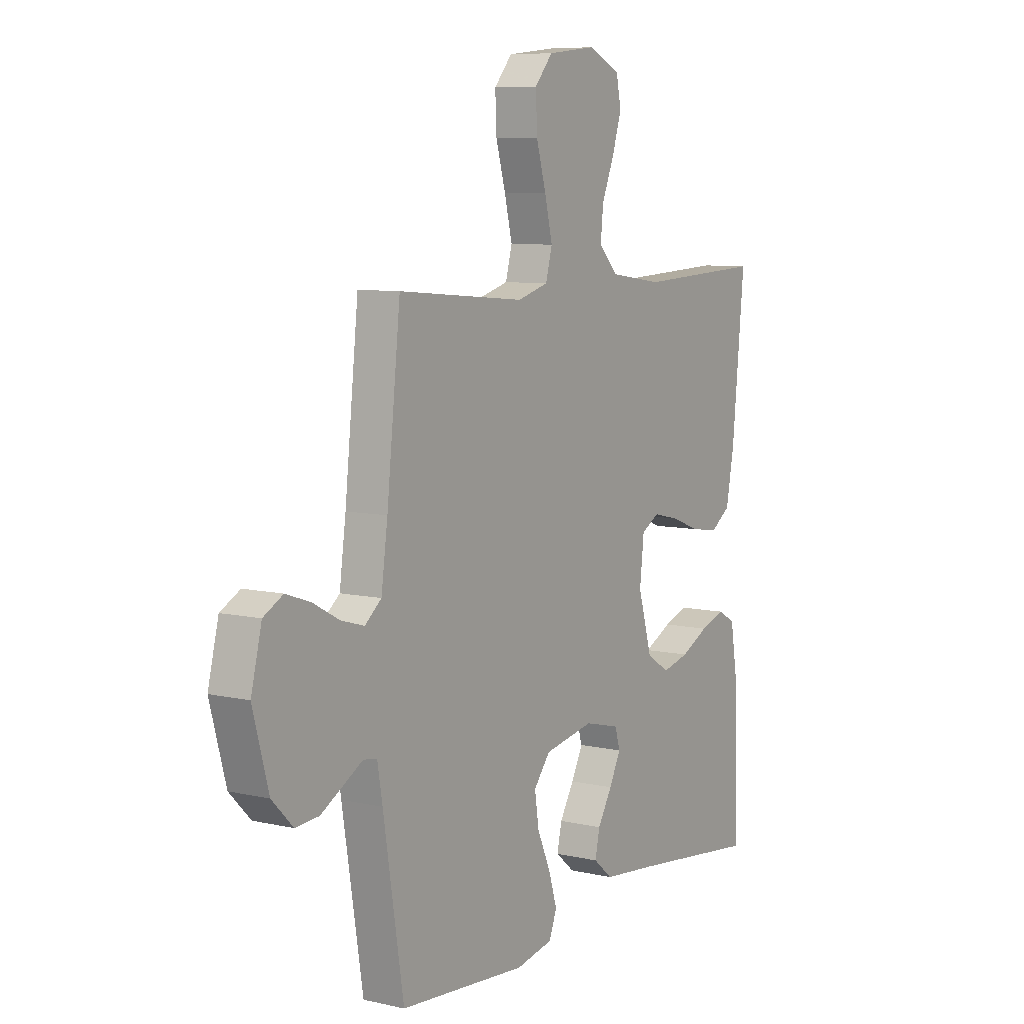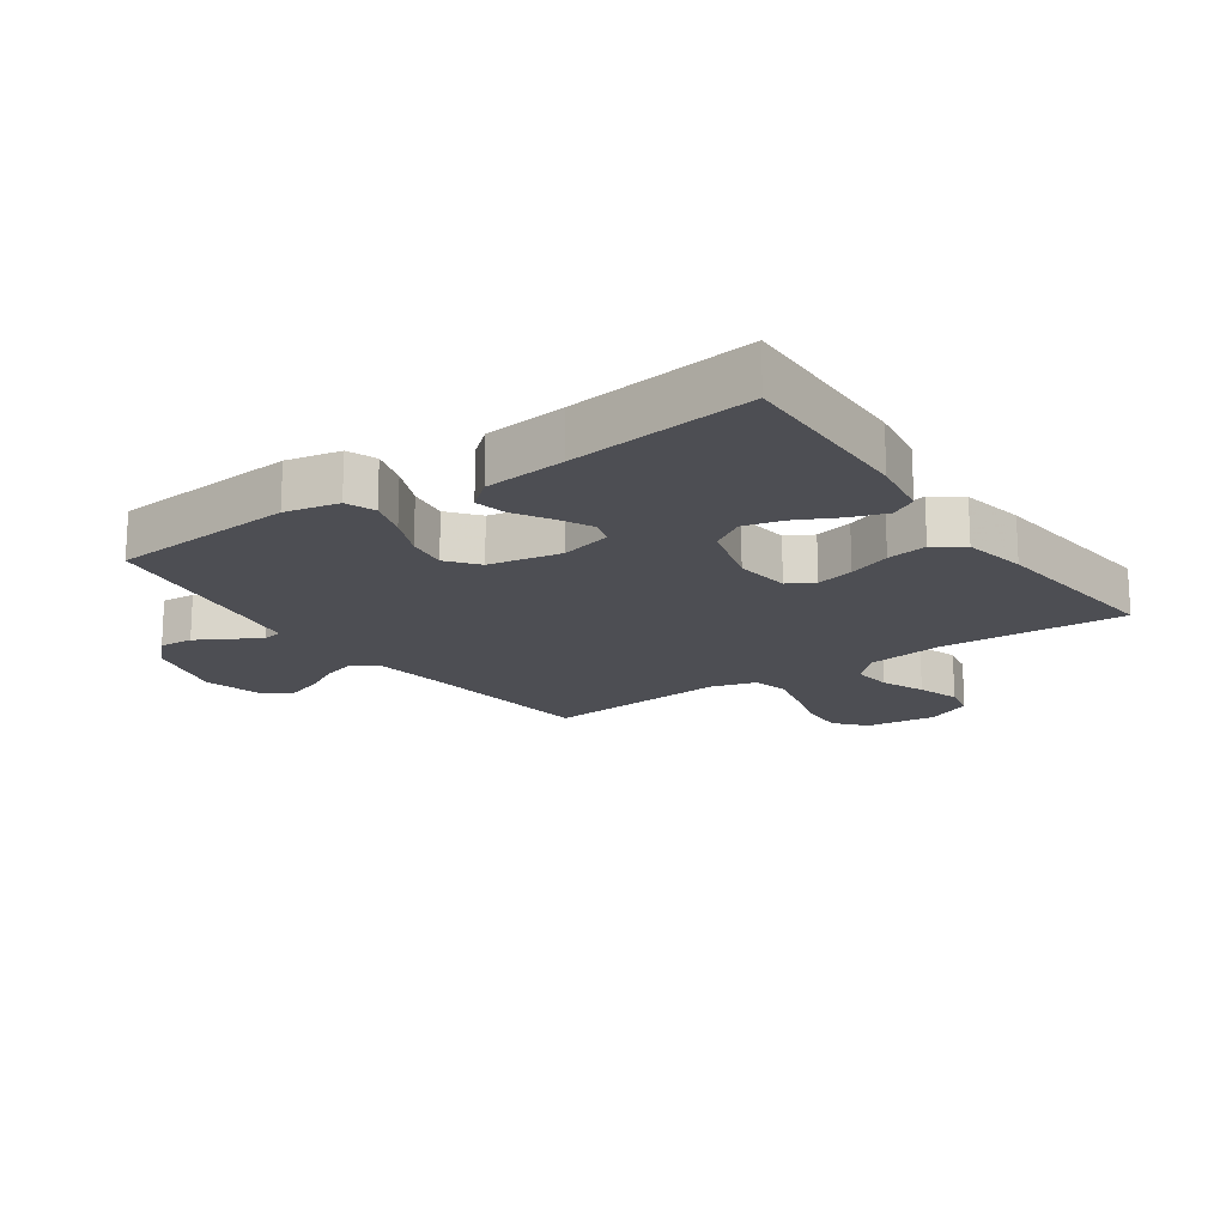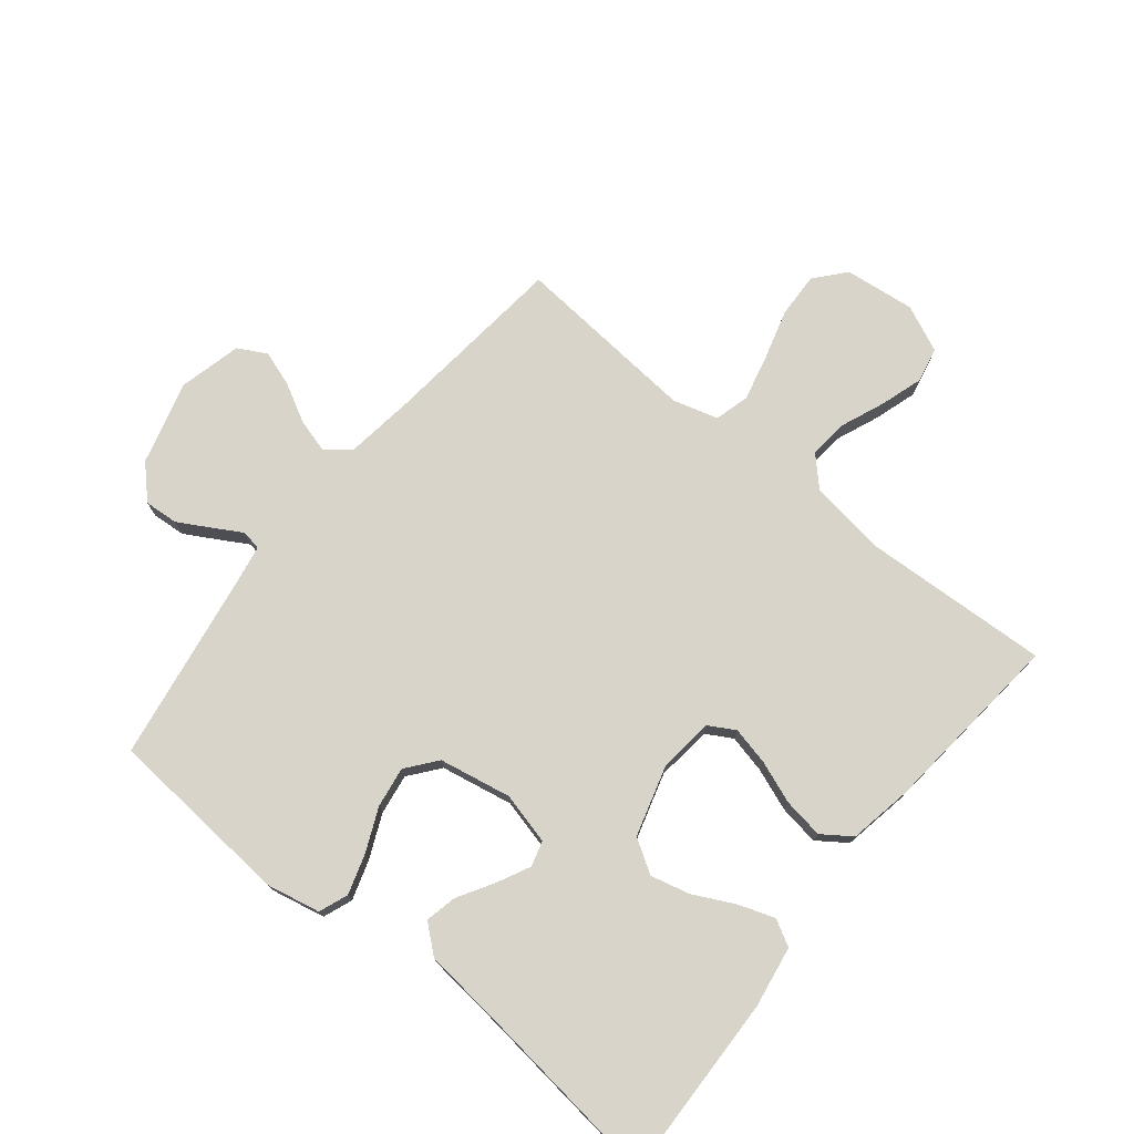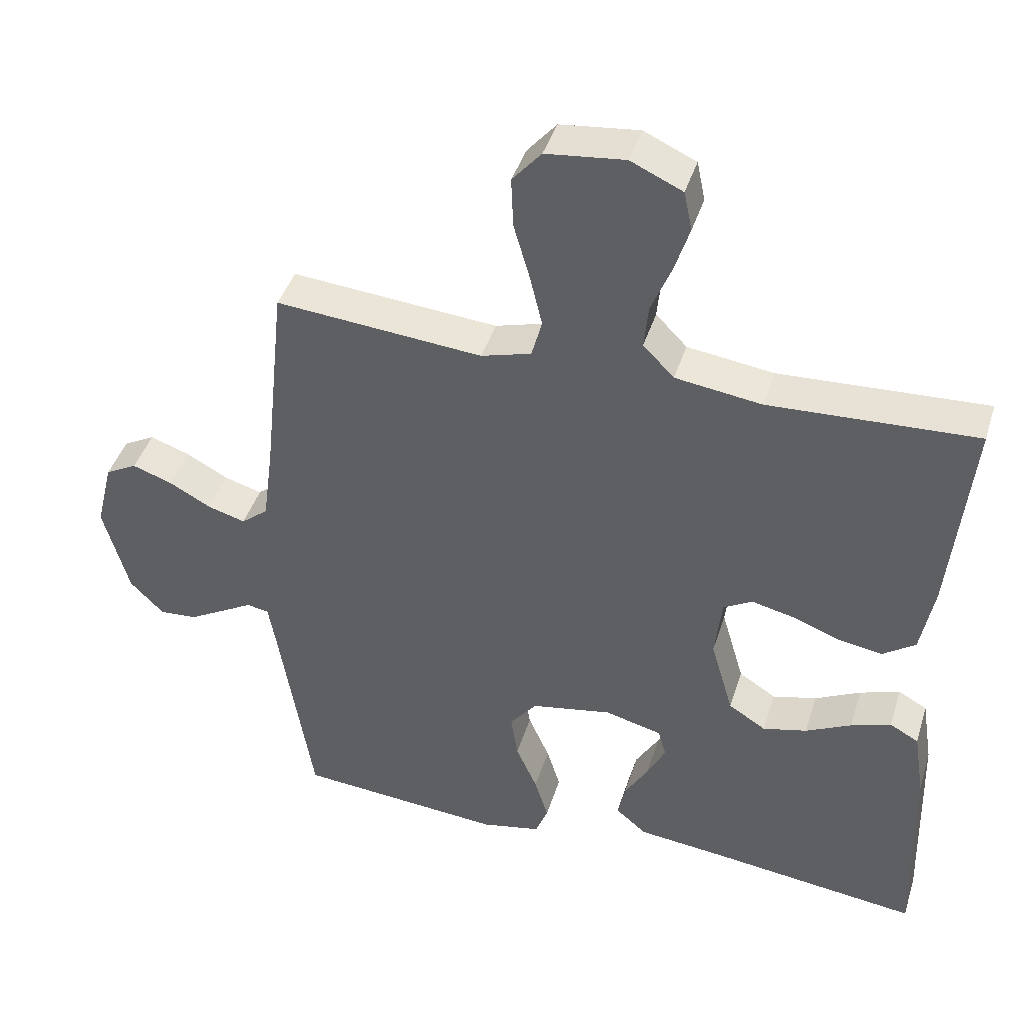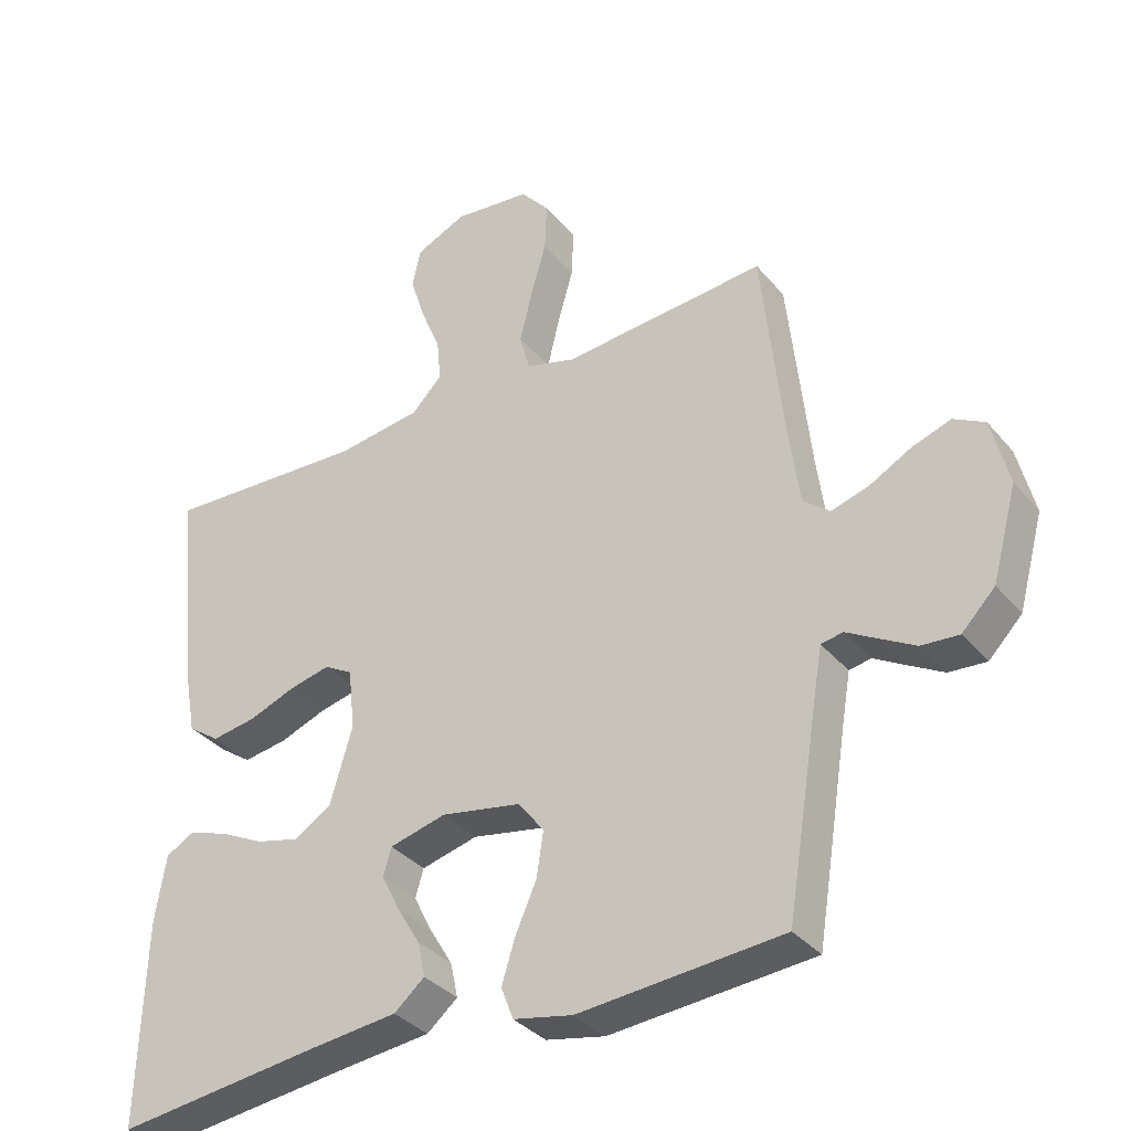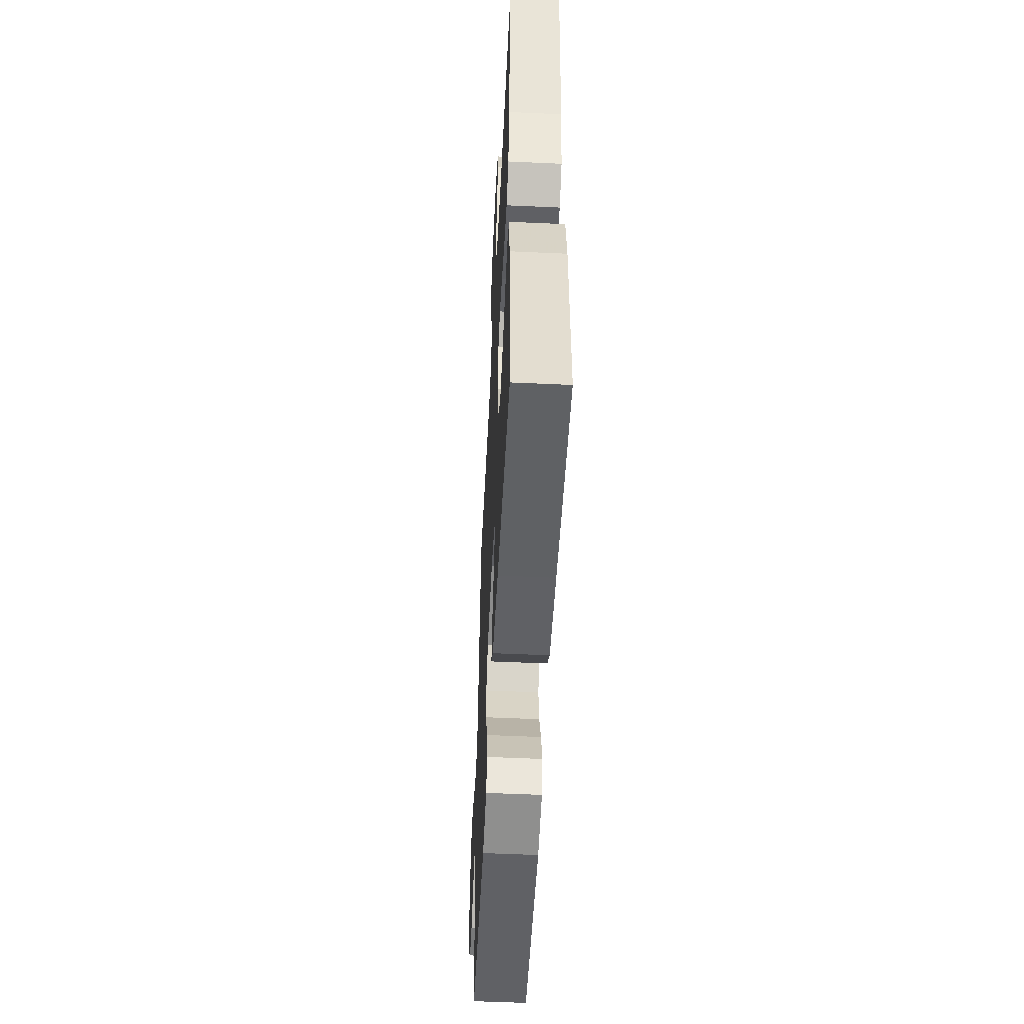
<metadata>
{"format":"obj","ext":"obj","renderer":"f3d","projection":"perspective","resolution":1024,"background":"white","views":[{"elev":7.9,"azim":122.6,"up":"+Z"},{"elev":-17.3,"azim":-145.0,"up":"+Y"},{"elev":75.2,"azim":-141.1,"up":"+Y"},{"elev":42.6,"azim":-163.0,"up":"+Z"},{"elev":-34.9,"azim":34.0,"up":"+Z"},{"elev":-53.5,"azim":-92.8,"up":"+Z"}]}
</metadata>
<code>
v 0.5 0.07 0.5
v 0.532 0.07 0.2
v 0.547 0.07 0.089
v 0.586 0.07 0.057
v 0.641 0.07 0.073
v 0.702 0.07 0.106
v 0.76 0.07 0.126
v 0.806 0.07 0.101
v 0.831 0.07 0
v 0.794 0.07 -0.135
v 0.745 0.07 -0.185
v 0.69 0.07 -0.181
v 0.637 0.07 -0.151
v 0.592 0.07 -0.125
v 0.56 0.07 -0.131
v 0.548 0.07 -0.2
v 0.5 0.07 -0.5
v 0.2 0.07 -0.524
v 0.113 0.07 -0.506
v 0.095 0.07 -0.459
v 0.115 0.07 -0.395
v 0.146 0.07 -0.325
v 0.156 0.07 -0.259
v 0.117 0.07 -0.21
v 0 0.07 -0.188
v -0.083 0.07 -0.209
v -0.095 0.07 -0.25
v -0.068 0.07 -0.304
v -0.034 0.07 -0.361
v -0.023 0.07 -0.412
v -0.068 0.07 -0.45
v -0.2 0.07 -0.464
v -0.5 0.07 -0.5
v -0.491 0.07 -0.2
v -0.475 0.07 -0.101
v -0.433 0.07 -0.078
v -0.375 0.07 -0.098
v -0.309 0.07 -0.131
v -0.245 0.07 -0.147
v -0.191 0.07 -0.113
v -0.158 0.07 0
v -0.168 0.07 0.09
v -0.21 0.07 0.114
v -0.271 0.07 0.1
v -0.34 0.07 0.074
v -0.405 0.07 0.064
v -0.452 0.07 0.097
v -0.471 0.07 0.2
v -0.5 0.07 0.5
v -0.2 0.07 0.485
v -0.075 0.07 0.502
v -0.03 0.07 0.548
v -0.036 0.07 0.611
v -0.065 0.07 0.682
v -0.087 0.07 0.751
v -0.075 0.07 0.808
v 0 0.07 0.842
v 0.114 0.07 0.829
v 0.156 0.07 0.78
v 0.153 0.07 0.707
v 0.13 0.07 0.627
v 0.112 0.07 0.552
v 0.127 0.07 0.496
v 0.2 0.07 0.475
v 0.5 0 0.5
v 0.532 0 0.2
v 0.547 0 0.089
v 0.586 0 0.057
v 0.641 0 0.073
v 0.702 0 0.106
v 0.76 0 0.126
v 0.806 0 0.101
v 0.831 0 0
v 0.794 0 -0.135
v 0.745 0 -0.185
v 0.69 0 -0.181
v 0.637 0 -0.151
v 0.592 0 -0.125
v 0.56 0 -0.131
v 0.548 0 -0.2
v 0.5 0 -0.5
v 0.2 0 -0.524
v 0.113 0 -0.506
v 0.095 0 -0.459
v 0.115 0 -0.395
v 0.146 0 -0.325
v 0.156 0 -0.259
v 0.117 0 -0.21
v 0 0 -0.188
v -0.083 0 -0.209
v -0.095 0 -0.25
v -0.068 0 -0.304
v -0.034 0 -0.361
v -0.023 0 -0.412
v -0.068 0 -0.45
v -0.2 0 -0.464
v -0.5 0 -0.5
v -0.491 0 -0.2
v -0.475 0 -0.101
v -0.433 0 -0.078
v -0.375 0 -0.098
v -0.309 0 -0.131
v -0.245 0 -0.147
v -0.191 0 -0.113
v -0.158 0 0
v -0.168 0 0.09
v -0.21 0 0.114
v -0.271 0 0.1
v -0.34 0 0.074
v -0.405 0 0.064
v -0.452 0 0.097
v -0.471 0 0.2
v -0.5 0 0.5
v -0.2 0 0.485
v -0.075 0 0.502
v -0.03 0 0.548
v -0.036 0 0.611
v -0.065 0 0.682
v -0.087 0 0.751
v -0.075 0 0.808
v 0 0 0.842
v 0.114 0 0.829
v 0.156 0 0.78
v 0.153 0 0.707
v 0.13 0 0.627
v 0.112 0 0.552
v 0.127 0 0.496
v 0.2 0 0.475
f 59 60 61
f 58 59 61
f 57 58 61
f 56 57 61
f 55 56 61
f 54 55 61
f 53 54 61
f 52 53 61 62
f 51 52 62 63
f 48 49 50
f 47 48 50
f 46 47 50
f 45 46 50
f 44 45 50
f 51 63 64
f 50 51 64
f 44 50 64
f 43 44 64
f 36 37 38
f 35 36 38
f 34 35 38
f 33 34 38
f 32 33 38
f 32 38 39
f 31 32 39
f 30 31 39
f 29 30 39
f 28 29 39
f 27 28 39 40
f 20 21 22
f 19 20 22
f 18 19 22
f 17 18 22
f 16 17 22
f 15 16 22 23
f 12 13 14
f 11 12 14
f 10 11 14
f 9 10 14
f 8 9 14
f 7 8 14
f 6 7 14
f 5 6 14
f 4 5 14 15
f 15 23 24
f 4 15 24
f 3 4 24
f 64 1 2
f 43 64 2
f 42 43 2
f 26 27 40 41
f 42 2 3
f 41 42 3
f 26 41 3
f 25 26 3
f 3 24 25
f 125 124 123
f 125 123 122
f 125 122 121
f 125 121 120
f 125 120 119
f 125 119 118
f 125 118 117
f 126 125 117 116
f 127 126 116 115
f 114 113 112
f 114 112 111
f 114 111 110
f 114 110 109
f 114 109 108
f 128 127 115
f 128 115 114
f 128 114 108
f 128 108 107
f 102 101 100
f 102 100 99
f 102 99 98
f 102 98 97
f 102 97 96
f 103 102 96
f 103 96 95
f 103 95 94
f 103 94 93
f 103 93 92
f 104 103 92 91
f 86 85 84
f 86 84 83
f 86 83 82
f 86 82 81
f 86 81 80
f 87 86 80 79
f 78 77 76
f 78 76 75
f 78 75 74
f 78 74 73
f 78 73 72
f 78 72 71
f 78 71 70
f 78 70 69
f 79 78 69 68
f 88 87 79
f 88 79 68
f 88 68 67
f 66 65 128
f 66 128 107
f 66 107 106
f 105 104 91 90
f 67 66 106
f 67 106 105
f 67 105 90
f 67 90 89
f 89 88 67
f 1 65 66 2
f 2 66 67 3
f 3 67 68 4
f 4 68 69 5
f 5 69 70 6
f 6 70 71 7
f 7 71 72 8
f 8 72 73 9
f 9 73 74 10
f 10 74 75 11
f 11 75 76 12
f 12 76 77 13
f 13 77 78 14
f 14 78 79 15
f 15 79 80 16
f 16 80 81 17
f 17 81 82 18
f 18 82 83 19
f 19 83 84 20
f 20 84 85 21
f 21 85 86 22
f 22 86 87 23
f 23 87 88 24
f 24 88 89 25
f 25 89 90 26
f 26 90 91 27
f 27 91 92 28
f 28 92 93 29
f 29 93 94 30
f 30 94 95 31
f 31 95 96 32
f 32 96 97 33
f 33 97 98 34
f 34 98 99 35
f 35 99 100 36
f 36 100 101 37
f 37 101 102 38
f 38 102 103 39
f 39 103 104 40
f 40 104 105 41
f 41 105 106 42
f 42 106 107 43
f 43 107 108 44
f 44 108 109 45
f 45 109 110 46
f 46 110 111 47
f 47 111 112 48
f 48 112 113 49
f 49 113 114 50
f 50 114 115 51
f 51 115 116 52
f 52 116 117 53
f 53 117 118 54
f 54 118 119 55
f 55 119 120 56
f 56 120 121 57
f 57 121 122 58
f 58 122 123 59
f 59 123 124 60
f 60 124 125 61
f 61 125 126 62
f 62 126 127 63
f 63 127 128 64
f 64 128 65 1

</code>
